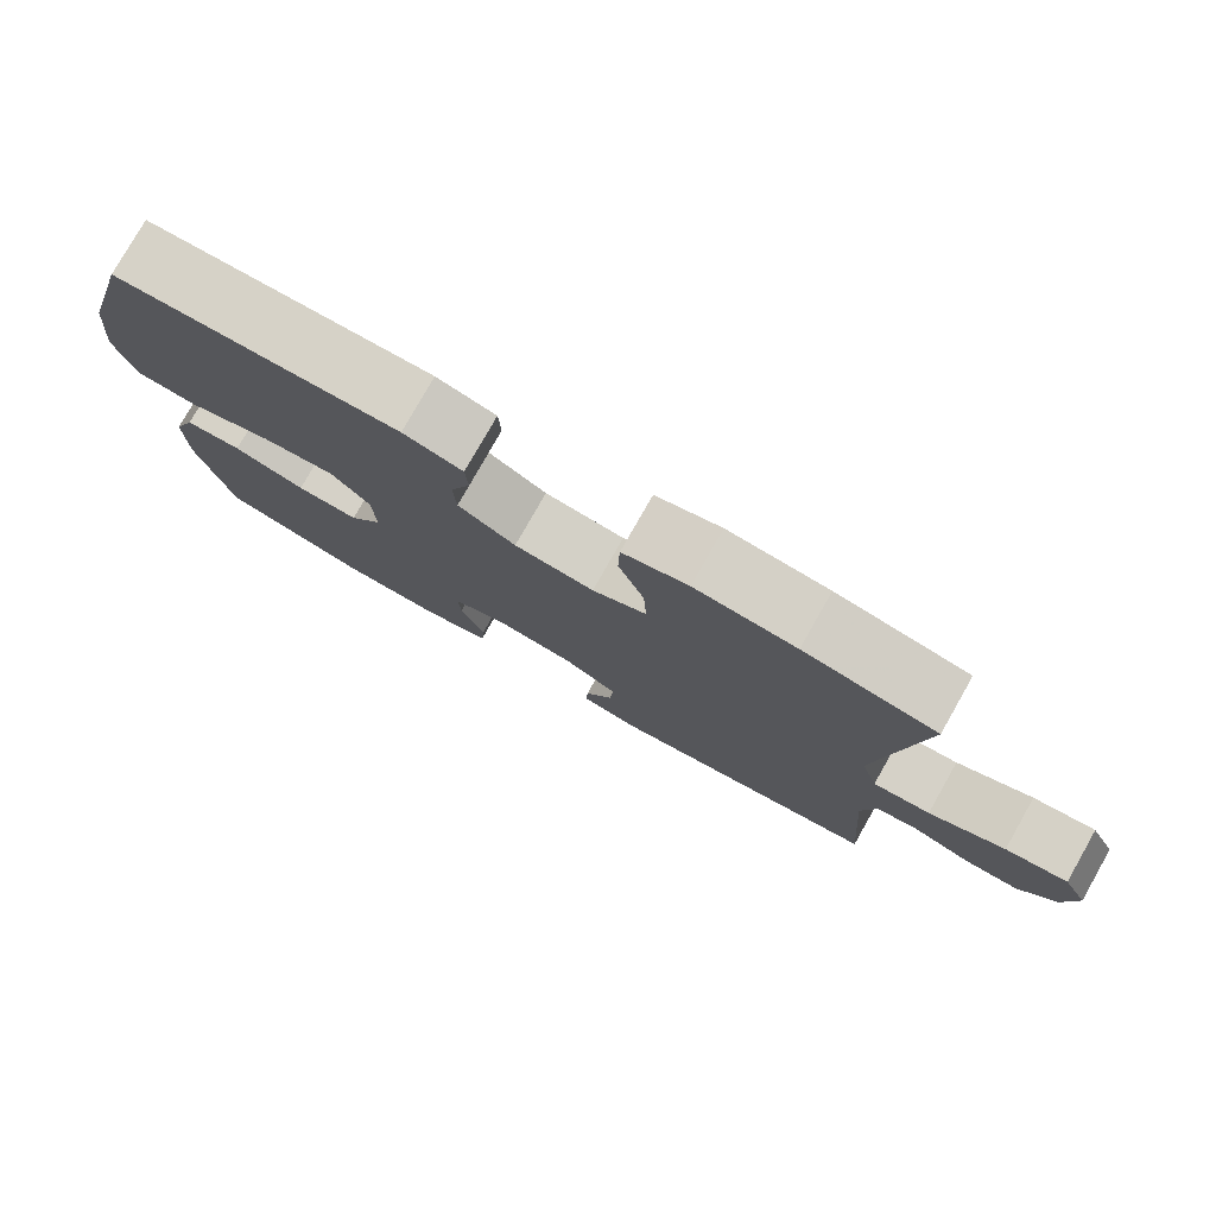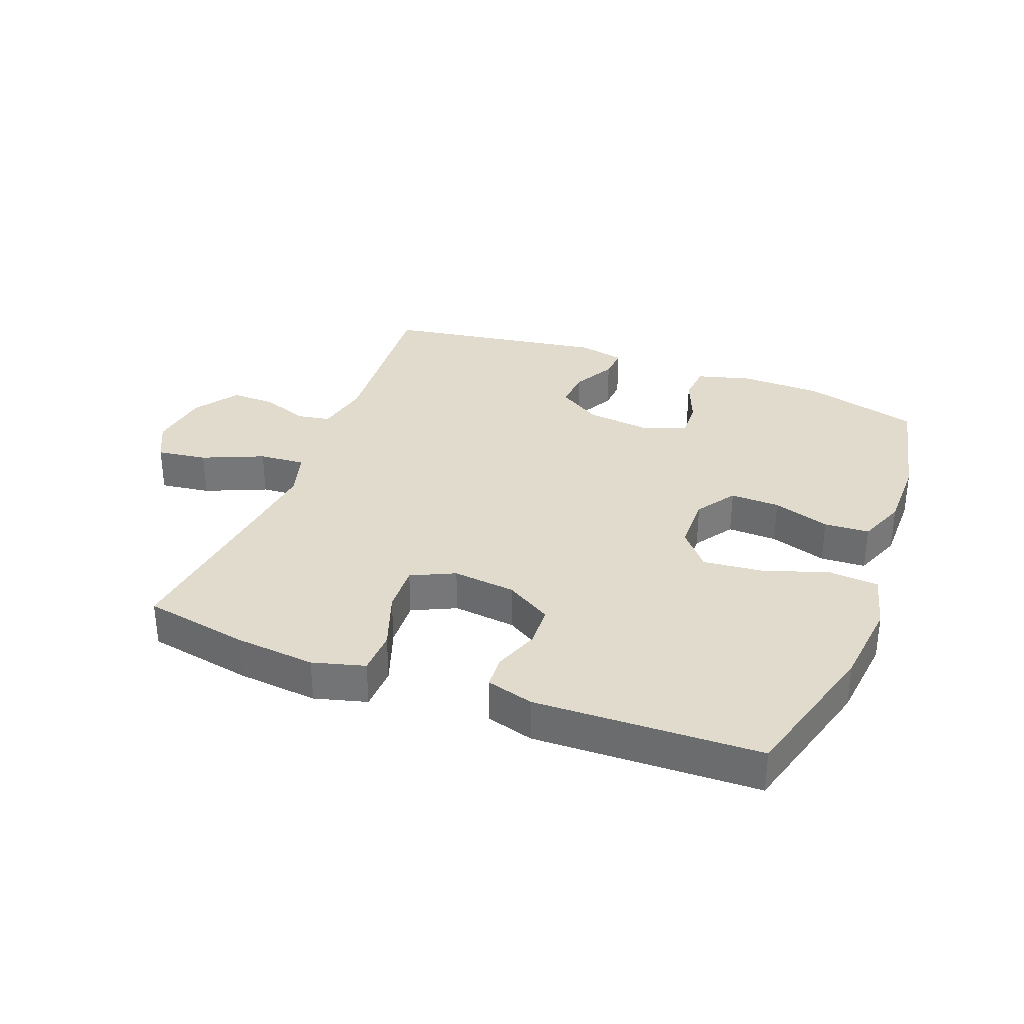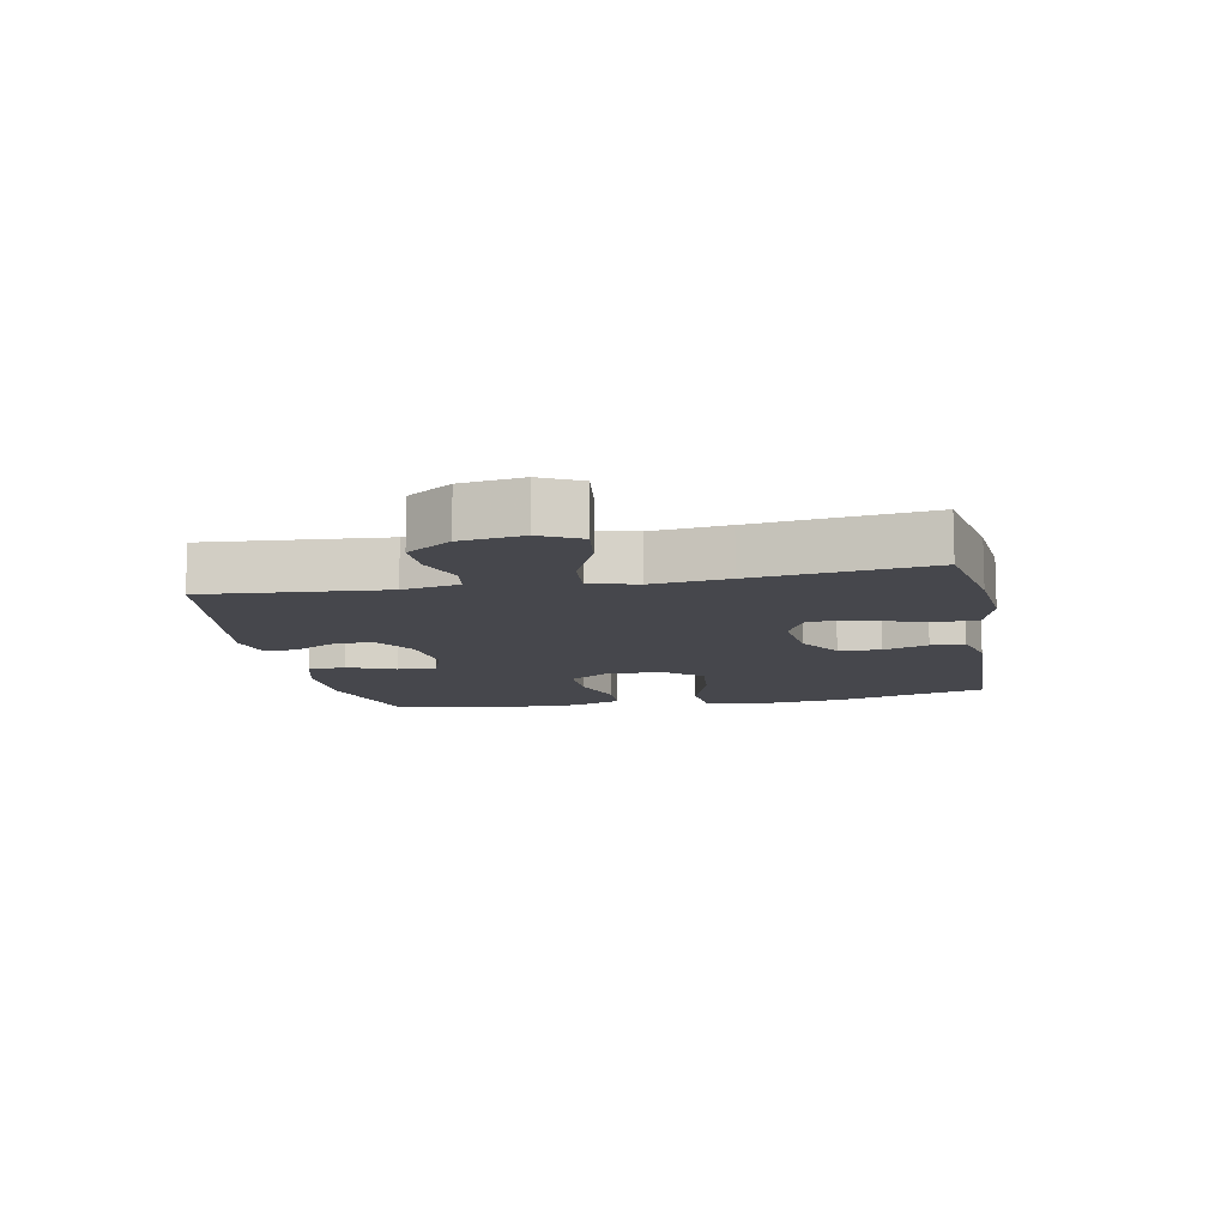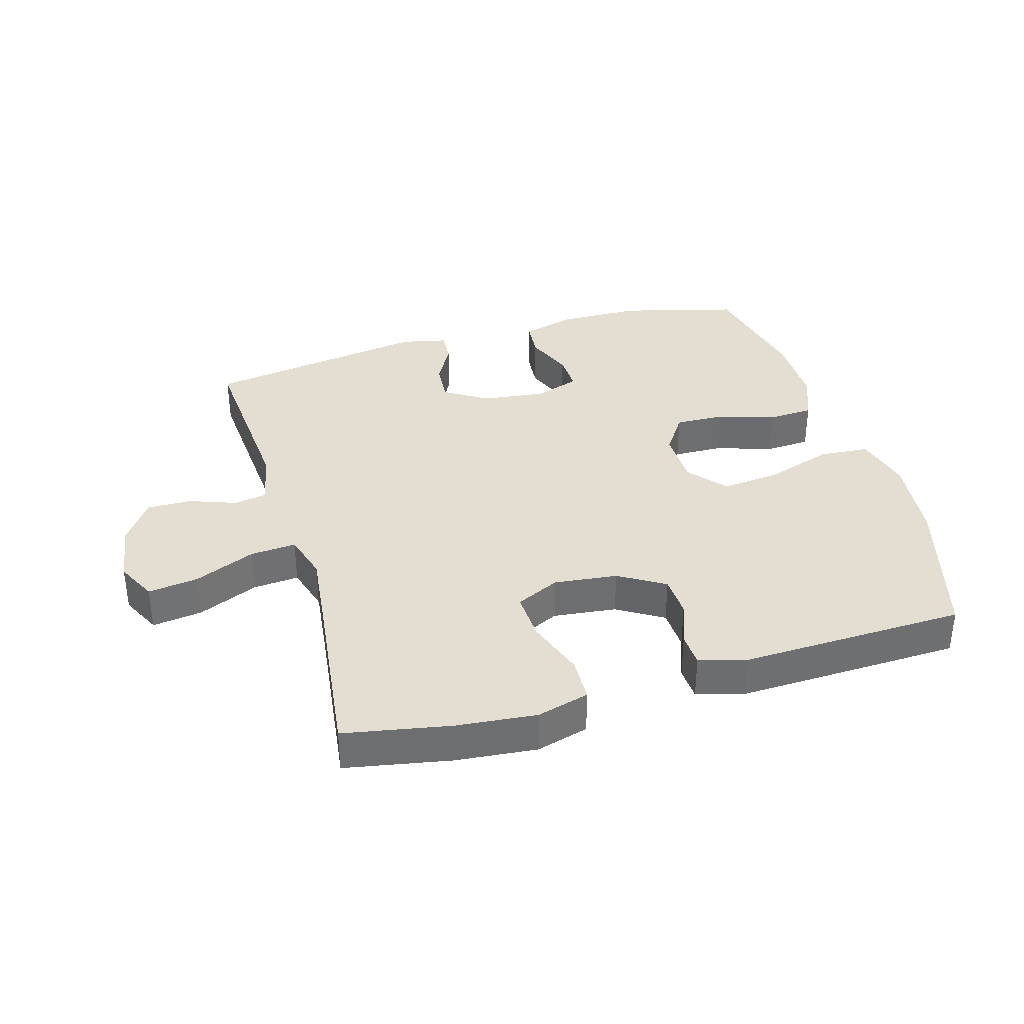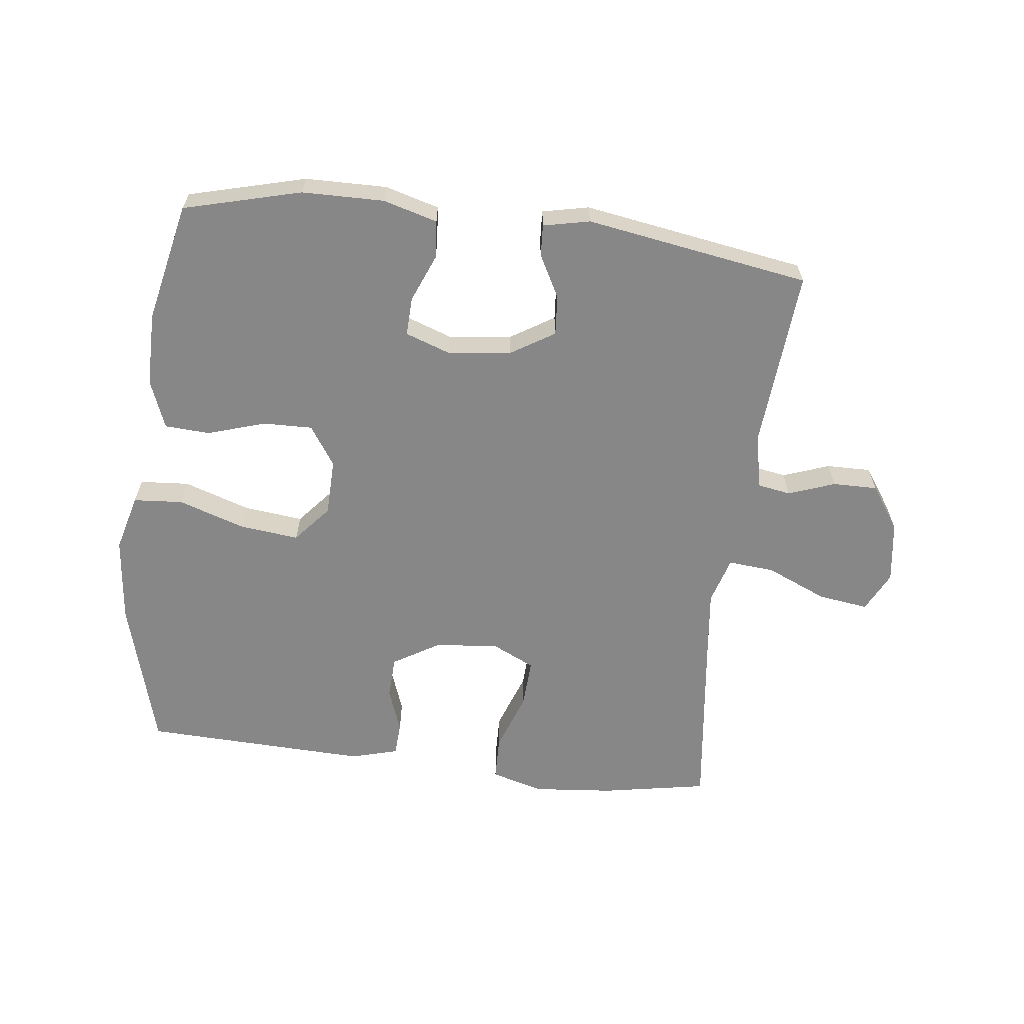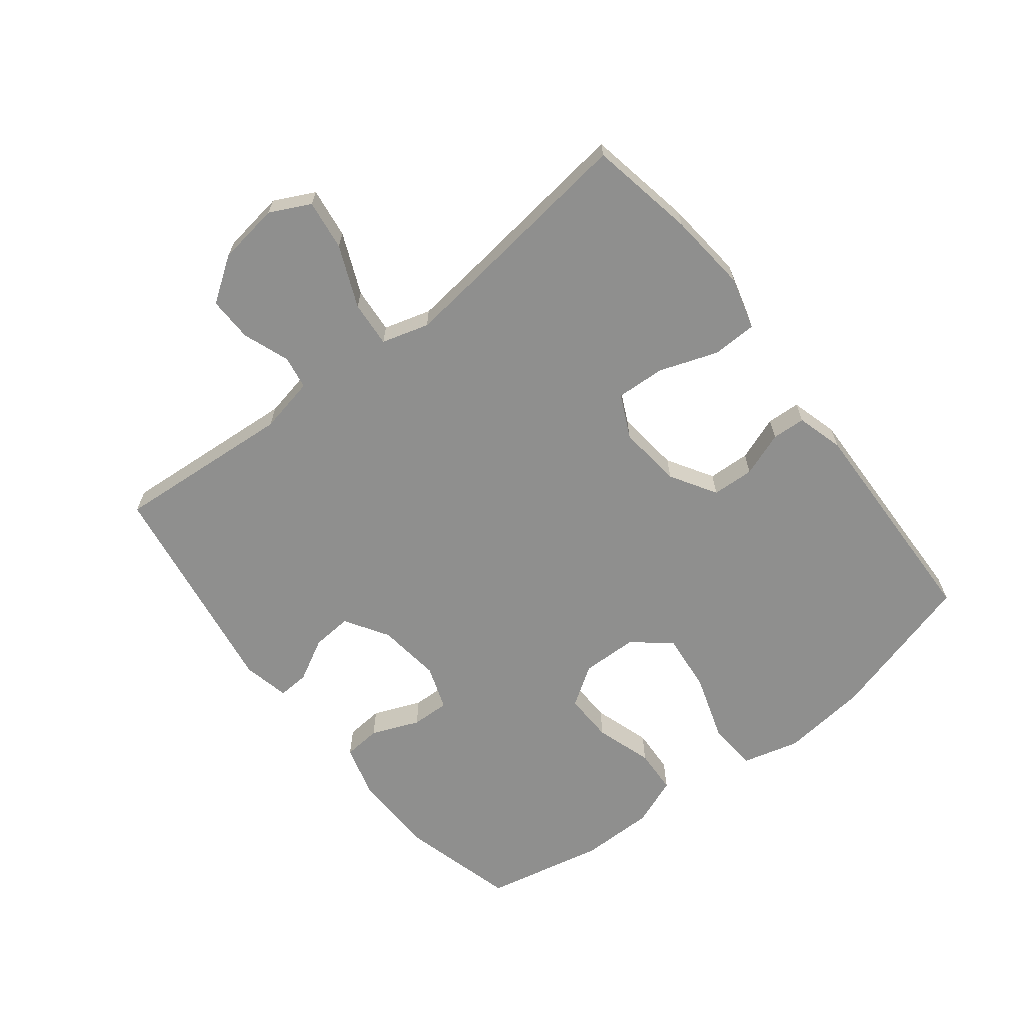
<metadata>
{"format":"obj","ext":"obj","renderer":"f3d","projection":"perspective","resolution":1024,"background":"white","views":[{"elev":78.6,"azim":-150.4,"up":"+Z"},{"elev":33.2,"azim":21.0,"up":"+Y"},{"elev":-10.9,"azim":-79.2,"up":"+Y"},{"elev":36.1,"azim":-16.1,"up":"+Y"},{"elev":-62.6,"azim":173.0,"up":"+Y"},{"elev":-65.1,"azim":-51.9,"up":"+Y"}]}
</metadata>
<code>
v 0.5 0.07 0.5
v 0.567 0.07 0.26
v 0.582 0.07 0.122
v 0.558 0.07 0.031
v 0.479 0.07 0.025
v 0.373 0.07 0.06
v 0.279 0.07 0.07
v 0.229 0.07 0.011
v 0.227 0.07 -0.079
v 0.269 0.07 -0.142
v 0.348 0.07 -0.14
v 0.439 0.07 -0.111
v 0.511 0.07 -0.115
v 0.541 0.07 -0.192
v 0.541 0.07 -0.31
v 0.5 0.07 -0.5
v 0.314 0.07 -0.549
v 0.184 0.07 -0.551
v 0.098 0.07 -0.527
v 0.093 0.07 -0.467
v 0.124 0.07 -0.391
v 0.126 0.07 -0.33
v 0.055 0.07 -0.305
v -0.046 0.07 -0.317
v -0.115 0.07 -0.36
v -0.11 0.07 -0.424
v -0.074 0.07 -0.491
v -0.071 0.07 -0.541
v -0.145 0.07 -0.557
v -0.5 0.07 -0.5
v -0.478 0.07 -0.216
v -0.496 0.07 -0.127
v -0.549 0.07 -0.118
v -0.623 0.07 -0.145
v -0.694 0.07 -0.146
v -0.742 0.07 -0.076
v -0.756 0.07 0.022
v -0.724 0.07 0.086
v -0.644 0.07 0.075
v -0.547 0.07 0.033
v -0.474 0.07 0.027
v -0.452 0.07 0.102
v -0.466 0.07 0.223
v -0.5 0.07 0.5
v -0.332 0.07 0.531
v -0.204 0.07 0.543
v -0.121 0.07 0.52
v -0.119 0.07 0.449
v -0.152 0.07 0.356
v -0.156 0.07 0.278
v -0.087 0.07 0.245
v 0.014 0.07 0.256
v 0.087 0.07 0.3
v 0.09 0.07 0.367
v 0.064 0.07 0.438
v 0.067 0.07 0.491
v 0.142 0.07 0.512
v 0.5 0 0.5
v 0.567 0 0.26
v 0.582 0 0.122
v 0.558 0 0.031
v 0.479 0 0.025
v 0.373 0 0.06
v 0.279 0 0.07
v 0.229 0 0.011
v 0.227 0 -0.079
v 0.269 0 -0.142
v 0.348 0 -0.14
v 0.439 0 -0.111
v 0.511 0 -0.115
v 0.541 0 -0.192
v 0.541 0 -0.31
v 0.5 0 -0.5
v 0.314 0 -0.549
v 0.184 0 -0.551
v 0.098 0 -0.527
v 0.093 0 -0.467
v 0.124 0 -0.391
v 0.126 0 -0.33
v 0.055 0 -0.305
v -0.046 0 -0.317
v -0.115 0 -0.36
v -0.11 0 -0.424
v -0.074 0 -0.491
v -0.071 0 -0.541
v -0.145 0 -0.557
v -0.5 0 -0.5
v -0.478 0 -0.216
v -0.496 0 -0.127
v -0.549 0 -0.118
v -0.623 0 -0.145
v -0.694 0 -0.146
v -0.742 0 -0.076
v -0.756 0 0.022
v -0.724 0 0.086
v -0.644 0 0.075
v -0.547 0 0.033
v -0.474 0 0.027
v -0.452 0 0.102
v -0.466 0 0.223
v -0.5 0 0.5
v -0.332 0 0.531
v -0.204 0 0.543
v -0.121 0 0.52
v -0.119 0 0.449
v -0.152 0 0.356
v -0.156 0 0.278
v -0.087 0 0.245
v 0.014 0 0.256
v 0.087 0 0.3
v 0.09 0 0.367
v 0.064 0 0.438
v 0.067 0 0.491
v 0.142 0 0.512
f 54 55 56 57
f 53 54 57 1
f 52 53 1 2
f 51 52 2 3
f 46 47 48 49
f 46 49 50
f 43 44 45 46
f 42 43 46 50
f 41 42 50 51
f 37 38 39 40
f 37 40 41
f 36 37 41
f 33 34 35 36
f 32 33 36 41
f 31 32 41 51
f 26 27 28 29
f 25 26 29 30
f 24 25 30 31
f 18 19 20 21
f 18 21 22
f 17 18 22
f 16 17 22
f 15 16 22
f 14 15 22 23
f 11 12 13 14
f 10 11 14 23
f 3 4 5 6
f 3 6 7
f 51 3 7
f 31 51 7 8
f 24 31 8 9
f 9 10 23 24
f 114 113 112 111
f 58 114 111 110
f 59 58 110 109
f 60 59 109 108
f 106 105 104 103
f 107 106 103
f 103 102 101 100
f 107 103 100 99
f 108 107 99 98
f 97 96 95 94
f 98 97 94
f 98 94 93
f 93 92 91 90
f 98 93 90 89
f 108 98 89 88
f 86 85 84 83
f 87 86 83 82
f 88 87 82 81
f 78 77 76 75
f 79 78 75
f 79 75 74
f 79 74 73
f 79 73 72
f 80 79 72 71
f 71 70 69 68
f 80 71 68 67
f 63 62 61 60
f 64 63 60
f 64 60 108
f 65 64 108 88
f 66 65 88 81
f 81 80 67 66
f 1 58 59 2
f 2 59 60 3
f 3 60 61 4
f 4 61 62 5
f 5 62 63 6
f 6 63 64 7
f 7 64 65 8
f 8 65 66 9
f 9 66 67 10
f 10 67 68 11
f 11 68 69 12
f 12 69 70 13
f 13 70 71 14
f 14 71 72 15
f 15 72 73 16
f 16 73 74 17
f 17 74 75 18
f 18 75 76 19
f 19 76 77 20
f 20 77 78 21
f 21 78 79 22
f 22 79 80 23
f 23 80 81 24
f 24 81 82 25
f 25 82 83 26
f 26 83 84 27
f 27 84 85 28
f 28 85 86 29
f 29 86 87 30
f 30 87 88 31
f 31 88 89 32
f 32 89 90 33
f 33 90 91 34
f 34 91 92 35
f 35 92 93 36
f 36 93 94 37
f 37 94 95 38
f 38 95 96 39
f 39 96 97 40
f 40 97 98 41
f 41 98 99 42
f 42 99 100 43
f 43 100 101 44
f 44 101 102 45
f 45 102 103 46
f 46 103 104 47
f 47 104 105 48
f 48 105 106 49
f 49 106 107 50
f 50 107 108 51
f 51 108 109 52
f 52 109 110 53
f 53 110 111 54
f 54 111 112 55
f 55 112 113 56
f 56 113 114 57
f 57 114 58 1

</code>
